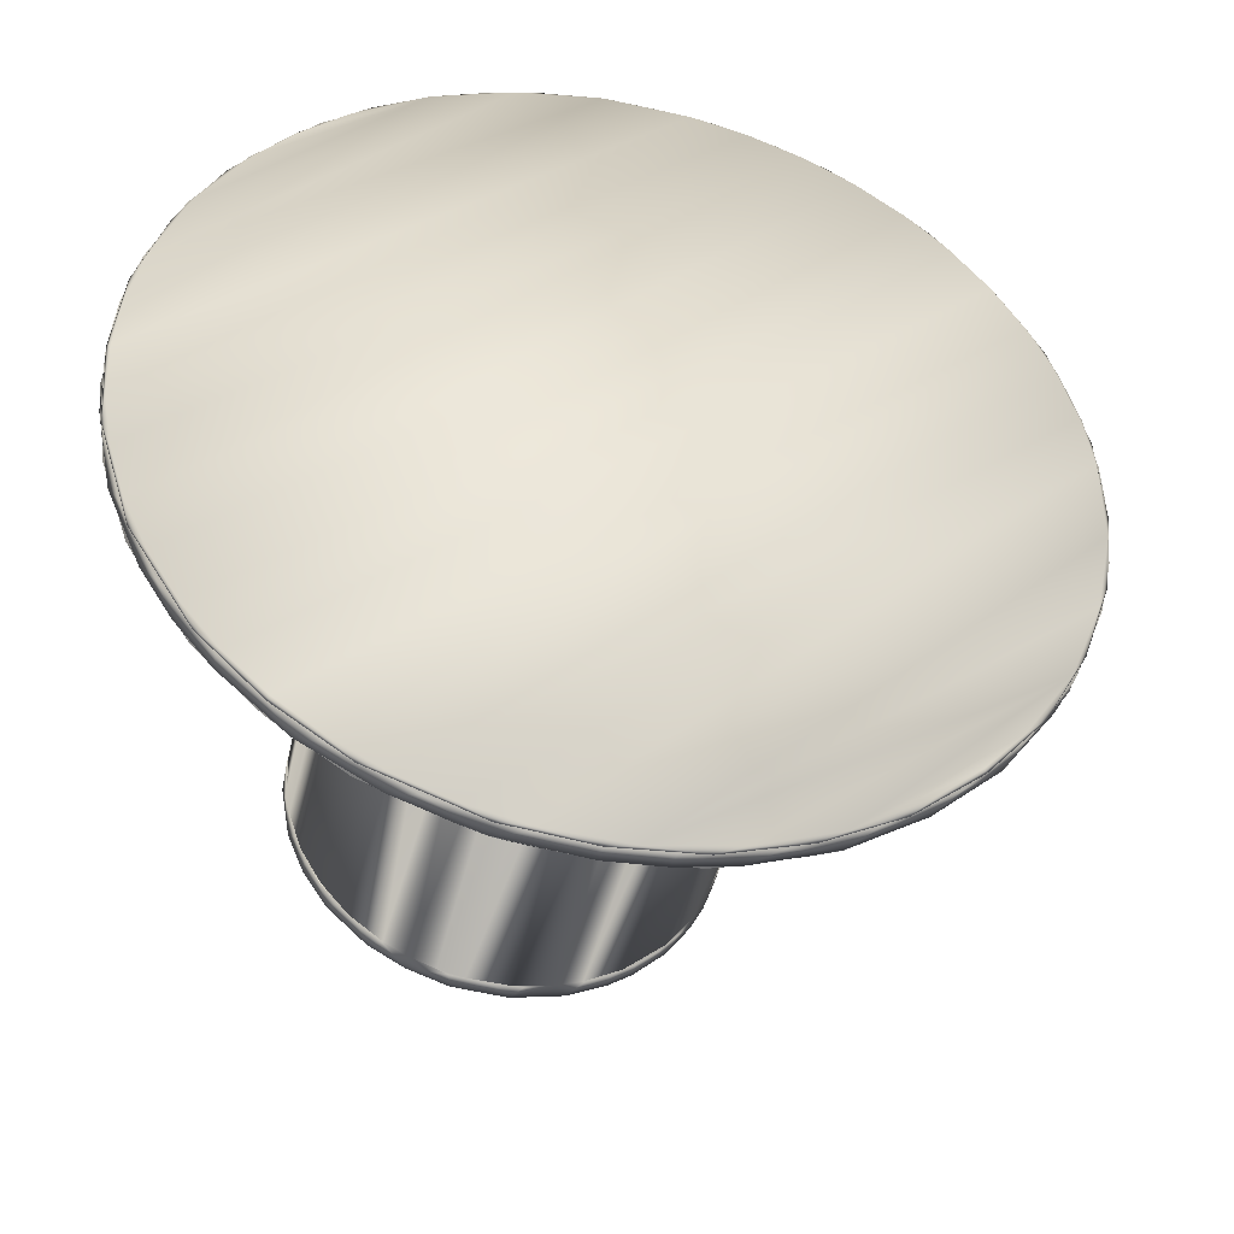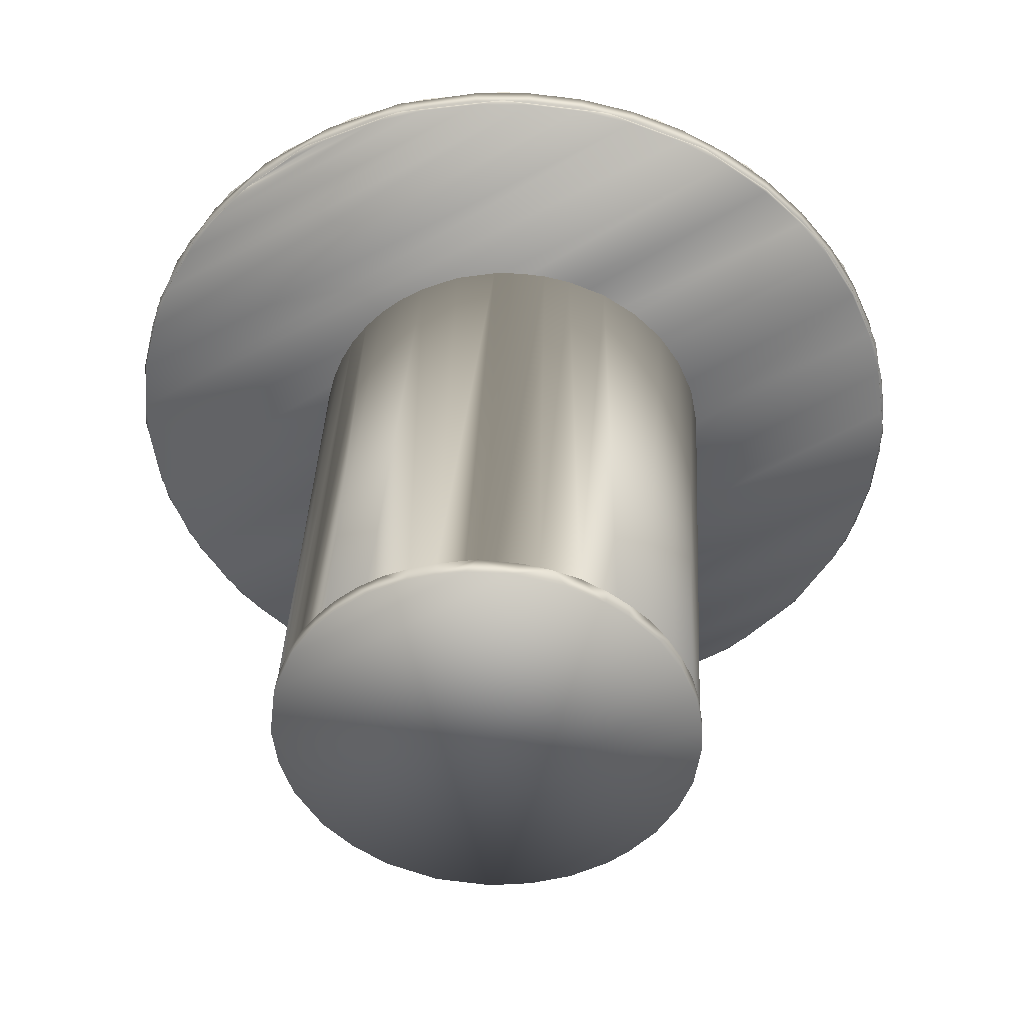
<metadata>
{"format":"obj","ext":"obj","renderer":"f3d","projection":"perspective","resolution":1024,"background":"white","views":[{"elev":49.9,"azim":-28.7,"up":"+Z"},{"elev":-62.9,"azim":49.4,"up":"+Z"}]}
</metadata>
<code>
v 0.71 0.1479 0.0965
v 0.7028 0.1515 0.05857
v 0.7175 0.09178 0.05008
v 0.6948 0.208 0.1051
v 0.6967 0.1506 0.05418
v 0.704 0.1451 0.1053
v 0.7315 0.02898 0.08103
v 0.7243 0.03262 0.0431
v 0.6733 0.2627 0.1145
v 0.666 0.2663 0.07651
v 0.7181 0.03241 0.03879
v 0.6602 0.2648 0.07201
v 0.7253 0.02722 0.08996
v 0.6676 0.2589 0.1231
v 0.7374 -0.09205 0.06829
v 0.7302 -0.08842 0.03033
v 0.622 0.3713 0.1346
v 0.6148 0.375 0.09668
v 0.724 -0.08791 0.0261
v 0.6092 0.3728 0.09206
v 0.7313 -0.09279 0.07733
v 0.6168 0.3667 0.1431
v 0.585 0.4284 0.1075
v 0.7363 -0.1543 0.06251
v 0.592 0.4251 0.1454
v 0.7278 -0.2131 0.05853
v 0.5499 0.4757 0.1187
v 0.7144 -0.2083 0.01639
v 0.5446 0.4729 0.1139
v 0.7217 -0.2128 0.06765
v 0.5524 0.4666 0.1649
v 0.712 -0.2687 0.01659
v 0.711 -0.2696 0.01662
v 0.5207 0.5196 0.1681
v 0.7026 -0.3321 0.0519
v 0.4723 0.5667 0.1421
v 0.6893 -0.3266 0.009833
v 0.4676 0.5634 0.1372
v 0.6967 -0.3309 0.06108
v 0.4755 0.5568 0.1881
v 0.6857 -0.3907 0.04906
v 0.4374 0.6056 0.1917
v 0.4297 0.6102 0.1544
v 0.6623 -0.4471 0.04852
v 0.6551 -0.4434 0.01059
v 0.3908 0.6428 0.2045
v 0.3836 0.6465 0.1665
v 0.6493 -0.4409 0.006475
v 0.3793 0.6427 0.1615
v 0.6567 -0.4448 0.05773
v 0.3874 0.6359 0.2124
v 0.6317 -0.4986 0.009768
v 0.6077 -0.556 0.04844
v 0.6005 -0.5523 0.01048
v 0.2923 0.71 0.2296
v 0.2851 0.7136 0.1917
v 0.595 -0.5492 0.006366
v 0.2814 0.7095 0.1865
v 0.572 -0.6051 0.05846
v 0.2387 0.7325 0.2499
v 0.5397 -0.6569 0.05168
v 0.5324 -0.6533 0.01372
v 0.1857 0.7634 0.255
v 0.1786 0.767 0.217
v 0.5273 -0.6496 0.009586
v 0.1755 0.7626 0.2117
v 0.4959 -0.7008 0.01617
v 0.1245 0.7898 0.2295
v 0.502 -0.7049 0.05379
v 0.1305 0.7862 0.2672
v 0.06003 0.1073 -0.9743
v 0.05859 0.1358 -0.9321
v 0.4593 -0.7483 0.05817
v 0.4521 -0.7447 0.02021
v 0.0658 0.8058 0.2421
v 0.2659 0.001135 0.127
v 0.04961 0.1616 -0.9275
v 0.07104 0.07337 -0.94
v 0.03453 0.1946 -0.9611
v 0.04061 0.1906 -0.9235
v 0.4475 -0.7404 0.01604
v 0.06336 0.8011 0.2367
v 0.4555 -0.7436 0.06729
v 0.07236 0.7939 0.2873
v 0.06806 0.07297 -0.9395
v 0.2406 0.08793 0.1401
v 0.06682 0.0161 -0.9843
v 0.01592 0.2457 -0.913
v 0.07286 0.01251 -0.9467
v 0.2727 -0.0894 0.1171
v 0.01331 0.2441 -0.9127
v -0.006259 0.2756 -0.9456
v 0.2001 0.1683 0.1555
v 0.07015 -0.01792 -0.9486
v 0.06861 -0.04549 -0.9514
v 0.06194 -0.04482 -0.9893
v -0.01921 0.2981 -0.9018
v 0.2631 -0.18 0.1102
v -0.03735 0.3183 -0.8959
v 0.01514 0.8169 0.2925
v 0.05649 -0.1084 -0.9546
v -0.06297 0.3458 -0.9281
v -0.05664 0.3414 -0.8906
v 0.05359 -0.1076 -0.954
v 0.1437 0.2381 0.1729
v 0.04071 -0.1342 -0.9935
v -0.1004 0.3823 -0.8778
v -0.1076 0.3859 -0.9158
v 0.2351 -0.2669 0.1072
v -0.1023 0.3799 -0.8777
v 0.03422 -0.1685 -0.9566
v 0.3681 -0.8285 0.06779
v 0.3609 -0.8249 0.02986
v -0.04404 0.8256 0.3045
v 0.3568 -0.8201 0.02563
v -0.053 0.8244 0.261
v 0.07564 0.2961 0.1914
v 0.02121 -0.193 -0.9561
v -0.1482 0.414 -0.8662
v 0.2078 -0.3214 0.1071
v 0.006447 -0.223 -0.9566
v -0.01148 -0.2401 -0.994
v -0.1872 0.4369 -0.8958
v -0.1821 0.4309 -0.8577
v 0.3136 -0.8613 0.03537
v -0.1095 0.8369 0.2784
v 0.3195 -0.8649 0.07352
v -0.1106 0.8362 0.2785
v 0.3172 -0.8598 0.08238
v -0.1026 0.8248 0.3235
v -0.2015 0.4411 -0.8535
v 0.1738 -0.3719 0.1087
v -0.02785 -0.27 -0.9541
v -0.003137 0.3383 0.2104
v -0.0474 -0.2995 -0.9533
v 0.2603 -0.8925 0.04246
v -0.1633 0.8332 0.3279
v 0.2568 -0.8874 0.03816
v -0.1716 0.832 0.2842
v -0.07314 -0.3142 -0.9894
v -0.2676 0.4661 -0.8778
v -0.2607 0.4595 -0.8403
v 0.1336 -0.4175 0.112
v -0.06803 -0.3157 -0.9509
v -0.05952 0.3577 0.2229
v 0.2148 -0.9262 0.08707
v -0.2234 0.8327 0.3388
v -0.1191 -0.3545 -0.9846
v -0.3194 0.4736 -0.8279
v -0.118 0.3694 0.2352
v -0.1141 -0.356 -0.947
v -0.3564 0.4815 -0.8593
v 0.06374 -0.4759 0.1197
v -0.3494 0.4748 -0.8217
v -0.1629 -0.3891 -0.9403
v 0.1593 -0.95 0.09576
v -0.2901 0.8286 0.3118
v -0.1697 -0.3886 -0.9783
v 0.1492 -0.9409 0.05343
v -0.2905 0.8239 0.306
v 0.158 -0.9436 0.1046
v -0.2806 0.8166 0.3565
v -0.1777 0.3732 0.2469
v -0.3822 0.4773 -0.8157
v -0.2147 -0.4174 -0.9333
v 0.09739 -0.9693 0.06605
v -0.3486 0.8208 0.3222
v -0.4467 0.4776 -0.8427
v 0.09614 -0.969 0.06629
v -0.3424 0.8162 0.3602
v -0.01635 -0.5184 0.1308
v -0.2375 0.3691 0.2578
v -0.4397 0.4711 -0.8054
v -0.2523 -0.4271 -0.966
v -0.251 -0.4298 -0.9271
v 0.04541 -0.9892 0.1136
v 0.03594 -0.98 0.07119
v 0.04498 -0.9825 0.1223
v -0.2745 -0.4384 -0.9238
v -0.07332 -0.538 0.1397
v -0.2964 0.3572 0.2678
v -0.4982 0.4592 -0.796
v -0.506 0.4656 -0.8326
v -0.3974 0.7929 0.3764
v -0.4076 0.8001 0.3259
v -0.4007 0.8011 0.3699
v -0.5551 0.4396 -0.7871
v -0.1322 -0.55 0.1497
v -0.01292 -1.004 0.1232
v -0.4658 0.7881 0.3413
v -0.3407 -0.4475 -0.9514
v -0.3365 -0.4506 -0.9133
v -0.3637 -0.4517 -0.9078
v -0.3811 0.3255 0.2808
v -0.5912 0.4338 -0.8194
v -0.192 -0.5541 0.1607
v -0.6091 0.4125 -0.7784
v -0.07179 -1.006 0.1422
v -0.5104 0.754 0.3941
v -0.5206 0.7618 0.3476
v -0.3938 -0.4541 -0.9029
v -0.08052 -1.006 0.09315
v -0.4009 -0.4516 -0.9404
v -0.6106 0.4151 -0.7779
v -0.07955 -1.01 0.09574
v -0.5146 0.7619 0.3877
v -0.6593 0.3791 -0.7731
v -0.2516 -0.5502 0.1724
v -0.4533 -0.4484 -0.8905
v -0.4577 0.2768 0.2907
v -0.4537 -0.4514 -0.8907
v -0.6684 0.3847 -0.8095
v -0.132 -1.021 0.1438
v -0.5703 0.7381 0.3956
v -0.4908 -0.4435 -0.9226
v -0.7043 0.3396 -0.7677
v -0.3102 -0.5385 0.1846
v -0.5033 0.2367 0.2956
v -0.5124 -0.4366 -0.8787
v -0.2 -1.012 0.1129
v -0.6284 0.7075 0.359
v -0.1919 -1.021 0.1556
v -0.63 0.7116 0.3651
v -0.7389 0.3192 -0.8024
v -0.7452 0.2965 -0.7642
v -0.3665 -0.5192 0.1972
v -0.5435 0.191 0.2988
v -0.5717 -0.4182 -0.8656
v -0.2499 -1.014 0.1751
v -0.6696 0.6703 0.4162
v -0.259 -1.017 0.1291
v -0.6748 0.6768 0.4099
v -0.2602 -1.018 0.1293
v -0.6833 0.6804 0.3723
v -0.5909 -0.408 -0.8605
v -0.6003 -0.4068 -0.8983
v -0.7667 0.2642 -0.7627
v -0.7797 0.246 -0.7625
v -0.4198 -0.4924 0.2098
v -0.5775 0.1405 0.3004
v -0.625 -0.391 -0.8529
v -0.3187 -1.004 0.1361
v -0.7284 0.6403 0.3715
v -0.8065 0.2169 -0.7994
v -0.3112 -1.014 0.1789
v -0.7234 0.6404 0.4157
v -0.4691 -0.4589 0.2224
v -0.6707 -0.357 -0.8405
v -0.6048 0.08608 0.3004
v -0.8065 0.188 -0.7625
v -0.8196 0.1651 -0.7622
v -0.7 -0.3402 -0.873
v -0.6995 -0.3377 -0.8332
v -0.5134 -0.419 0.2346
v -0.7151 -0.3171 -0.8282
v -0.6249 0.0286 0.2987
v -0.8266 0.1305 -0.7642
v -0.3704 -1.005 0.191
v -0.7782 0.6063 0.3832
v -0.8446 0.1052 -0.8027
v -0.6375 -0.03091 0.2954
v -0.7543 -0.2713 -0.8174
v -0.8416 0.07131 -0.7674
v -0.7635 -0.2698 -0.8542
v -0.8432 0.0408 -0.7696
v -0.5697 -0.3492 0.252
v -0.7863 -0.2212 -0.8055
v -0.6424 -0.09145 0.2905
v -0.8461 0.01048 -0.7725
v -0.789 -0.2228 -0.8052
v -0.8543 0.01406 -0.8098
v -0.8105 -0.1925 -0.8378
v -0.6103 -0.2688 0.2674
v -0.8411 -0.05008 -0.7787
v -0.4248 -0.9835 0.2113
v -0.8079 0.554 0.4314
v -0.435 -0.981 0.1604
v -0.8191 0.5606 0.3811
v -0.8151 -0.1651 -0.7952
v -0.8441 -0.05049 -0.7782
v -0.8226 -0.1387 -0.7907
v -0.6356 -0.182 0.2805
v -0.4355 -0.9866 0.1654
v -0.8146 0.5602 0.4253
v -0.8332 -0.1073 -0.7862
v -0.8469 -0.08164 -0.8203
v -0.4859 -0.9742 0.2154
v -0.8574 0.5169 0.4288
v -0.4942 -0.9706 0.1782
v -0.8656 0.5199 0.3915
v -0.8875 0.4634 0.4378
v -0.5471 -0.9425 0.1854
v -0.899 0.4697 0.3875
v -0.541 -0.9515 0.2285
v -0.5482 -0.9479 0.1905
v -0.8949 0.4688 0.4318
v -0.9021 0.4725 0.3939
v -0.5911 -0.9221 0.2488
v -0.955 0.3633 0.441
v -0.6531 -0.8894 0.2106
v -0.9667 0.3693 0.3907
v -0.6476 -0.8981 0.2538
v -0.6548 -0.8945 0.2159
v -0.963 0.3678 0.435
v -0.9702 0.3715 0.3971
v -1.001 0.3178 0.3979
v -0.7398 -0.8255 0.2862
v -1.009 0.2553 0.4409
v -0.751 -0.8226 0.2356
v -1.021 0.261 0.3906
v -0.746 -0.831 0.279
v -1.025 0.2626 0.397
v -0.7997 -0.7898 0.2534
v -1.041 0.2025 0.4339
v -0.7994 -0.7911 0.2533
v -0.7929 -0.7937 0.291
v -1.041 0.2026 0.4336
v -0.8279 -0.7464 0.3105
v -1.049 0.1413 0.4376
v -0.8392 -0.7433 0.2599
v -1.061 0.1467 0.3873
v -1.065 0.1476 0.3936
v -1.081 0.08872 0.391
v -0.8759 -0.7078 0.3154
v -0.9048 -0.6562 0.3338
v -1.074 0.02325 0.431
v -0.9163 -0.6528 0.2832
v -1.086 0.02842 0.3807
v -0.9195 -0.6565 0.2889
v -1.083 0.02496 0.4249
v -0.9473 -0.6132 0.338
v -1.092 -0.0338 0.4209
v -0.9547 -0.6093 0.3002
v -1.099 -0.03058 0.383
v -0.9692 -0.5563 0.3556
v -1.084 -0.0968 0.4213
v -0.9809 -0.5526 0.305
v -1.096 -0.09195 0.371
v -0.9773 -0.5595 0.3489
v -1.1 -0.09244 0.3772
v -1.013 -0.5029 0.3214
v -1.093 -0.1568 0.4094
v -1.02 -0.4485 0.3755
v -1.078 -0.2168 0.4087
v -1.032 -0.4446 0.3251
v -1.09 -0.2122 0.3583
v -1.029 -0.4508 0.369
v -1.036 -0.4471 0.3311
v -1.094 -0.2134 0.3645
v -1.056 -0.3347 0.3933
v -1.068 -0.3305 0.343
v -1.08 -0.2759 0.3955
v -1.087 -0.2726 0.3576
v -1.065 -0.336 0.387
v -1.072 -0.3324 0.349
v -0.1023 0.3799 -0.8777
v 0.05359 -0.1076 -0.954
v 0.01331 0.2441 -0.9127
v -0.8411 -0.05008 -0.7787
v 0.06806 0.07297 -0.9395
v -0.2607 0.4595 -0.8403
v 0.7302 -0.08842 0.03033
v -0.963 0.3678 0.435
v -0.6548 -0.8945 0.2159
v -0.6476 -0.8981 0.2538
v 0.2923 0.71 0.2296
v 0.2851 0.7136 0.1917
v 0.6077 -0.556 0.04844
v 0.666 0.2663 0.07651
v -1.029 -0.4508 0.369
v 0.7315 0.02898 0.08103
f 105 99 356
f 356 117 105
f 181 182 187
f 187 194 181
f 188 193 175
f 175 180 188
f 109 118 357
f 357 98 109
f 86 77 358
f 358 93 86
f 163 154 173
f 173 172 163
f 268 265 359
f 359 282 268
f 273 281 267
f 267 266 273
f 171 175 155
f 155 153 171
f 90 94 360
f 360 76 90
f 86 76 77
f 163 150 154
f 181 172 173
f 173 182 181
f 187 197 194
f 210 194 197
f 197 207 210
f 196 208 209
f 209 193 196
f 188 196 193
f 171 180 175
f 155 151 153
f 360 77 76
f 188 180 196
f 171 196 180
f 196 171 208
f 153 208 171
f 208 153 217
f 217 153 226
f 143 226 153
f 226 143 239
f 132 239 143
f 239 132 247
f 120 247 132
f 247 120 254
f 109 254 120
f 254 109 266
f 98 266 109
f 266 98 273
f 90 273 98
f 273 90 282
f 76 282 90
f 282 76 268
f 86 268 76
f 268 86 261
f 93 261 86
f 261 93 256
f 256 93 249
f 105 249 93
f 249 105 240
f 117 240 105
f 240 117 227
f 227 117 218
f 134 218 117
f 218 134 210
f 145 210 134
f 210 145 194
f 150 194 145
f 163 194 150
f 194 163 181
f 181 163 172
f 358 99 93
f 105 93 99
f 356 124 117
f 134 117 124
f 124 361 145
f 145 134 124
f 361 154 150
f 150 145 361
f 207 216 218
f 218 210 207
f 216 237 227
f 227 218 216
f 240 227 237
f 237 250 249
f 249 240 237
f 250 257 256
f 256 249 250
f 257 265 261
f 261 256 257
f 268 261 265
f 359 281 282
f 273 282 281
f 267 262 266
f 262 255 254
f 254 266 262
f 255 248 247
f 247 254 255
f 248 235 239
f 239 247 248
f 226 239 235
f 235 219 217
f 217 226 235
f 219 209 208
f 208 217 219
f 151 144 143
f 143 153 151
f 144 133 132
f 132 143 144
f 133 118 120
f 120 132 133
f 109 120 118
f 357 94 98
f 90 98 94
f 17 18 27
f 27 34 17
f 63 64 75
f 75 100 63
f 137 128 157
f 157 170 137
f 206 190 223
f 223 232 206
f 284 259 297
f 297 296 284
f 330 323 340
f 340 342 330
f 339 341 329
f 329 324 339
f 294 295 283
f 283 258 294
f 222 231 205
f 205 189 222
f 156 169 136
f 136 127 156
f 73 74 62
f 62 61 73
f 26 33 362
f 362 15 26
f 354 342 349
f 349 355 354
f 363 305 312
f 312 314 363
f 311 313 364
f 364 365 311
f 27 36 34
f 366 46 47
f 47 367 366
f 137 100 128
f 312 323 314
f 330 314 323
f 329 313 324
f 311 324 313
f 136 113 127
f 44 368 54
f 54 45 44
f 26 35 33
f 2 369 9
f 9 1 2
f 369 18 17
f 17 9 369
f 36 47 46
f 46 34 36
f 367 64 63
f 63 366 367
f 75 128 100
f 157 190 170
f 206 170 190
f 223 259 232
f 284 232 259
f 297 305 363
f 363 296 297
f 340 349 342
f 355 341 370
f 370 354 355
f 339 370 341
f 364 295 294
f 294 365 364
f 283 231 258
f 222 258 231
f 205 169 189
f 156 189 169
f 113 74 73
f 73 127 113
f 62 54 368
f 368 61 62
f 45 33 35
f 35 44 45
f 362 8 371
f 371 15 362
f 8 2 1
f 1 371 8
f 11 5 3
f 10 3 5
f 5 12 10
f 20 23 10
f 12 20 10
f 20 29 23
f 38 43 23
f 29 38 23
f 38 49 43
f 58 56 43
f 49 58 43
f 68 56 58
f 58 66 68
f 66 82 68
f 126 68 82
f 82 116 126
f 116 139 126
f 167 126 139
f 139 160 167
f 160 185 167
f 200 167 185
f 221 234 200
f 221 243 234
f 278 290 234
f 243 278 234
f 278 293 290
f 301 306 290
f 293 301 290
f 301 310 306
f 321 322 306
f 310 321 306
f 334 322 321
f 321 328 334
f 328 338 334
f 353 334 338
f 338 346 353
f 346 351 353
f 348 353 351
f 351 345 348
f 337 333 348
f 345 337 348
f 337 327 333
f 320 315 333
f 327 320 333
f 320 309 315
f 300 303 315
f 309 300 315
f 289 303 300
f 300 292 289
f 292 277 289
f 233 289 277
f 277 242 233
f 242 220 233
f 202 233 220
f 177 166 202
f 177 159 166
f 138 125 166
f 159 138 166
f 138 115 125
f 81 67 125
f 115 81 125
f 81 65 67
f 57 52 67
f 65 57 67
f 57 48 52
f 37 32 52
f 48 37 52
f 37 28 32
f 19 16 32
f 28 19 32
f 3 16 19
f 19 11 3
f 14 6 4
f 7 4 6
f 6 13 7
f 21 24 7
f 13 21 7
f 21 30 24
f 39 41 24
f 30 39 24
f 39 50 41
f 53 41 50
f 50 59 53
f 59 69 53
f 59 83 69
f 112 69 83
f 83 129 112
f 129 146 112
f 129 161 146
f 176 146 161
f 161 178 176
f 198 213 176
f 178 198 176
f 198 229 213
f 245 213 229
f 275 287 245
f 229 275 245
f 275 298 287
f 302 287 298
f 307 316 302
f 298 307 302
f 307 318 316
f 331 316 318
f 318 325 331
f 325 335 331
f 347 331 335
f 335 343 347
f 350 352 347
f 343 350 347
f 350 344 352
f 336 332 352
f 344 336 352
f 336 326 332
f 319 317 332
f 326 319 332
f 319 308 317
f 304 317 308
f 308 299 304
f 291 288 304
f 299 291 304
f 291 276 288
f 246 288 276
f 276 230 246
f 230 214 246
f 230 199 214
f 186 214 199
f 199 184 186
f 162 147 186
f 184 162 186
f 162 130 147
f 114 147 130
f 84 70 114
f 130 84 114
f 84 60 70
f 55 70 60
f 51 42 55
f 60 51 55
f 51 40 42
f 25 42 40
f 40 31 25
f 31 22 25
f 4 25 22
f 22 14 4
f 160 200 185
f 200 160 221
f 221 160 243
f 160 139 243
f 116 243 139
f 243 116 278
f 82 278 116
f 278 82 293
f 66 293 82
f 293 66 301
f 58 301 66
f 301 58 310
f 49 310 58
f 310 49 321
f 38 321 49
f 321 38 328
f 29 328 38
f 328 29 338
f 20 338 29
f 338 20 346
f 12 346 20
f 346 12 351
f 5 351 12
f 351 5 345
f 11 345 5
f 345 11 337
f 19 337 11
f 337 19 327
f 28 327 19
f 327 28 320
f 37 320 28
f 320 37 309
f 48 309 37
f 309 48 300
f 57 300 48
f 300 57 292
f 65 292 57
f 292 65 277
f 81 277 65
f 277 81 242
f 115 242 81
f 242 115 220
f 138 220 115
f 220 138 202
f 159 202 138
f 202 159 177
f 198 178 229
f 178 161 229
f 129 229 161
f 229 129 275
f 275 129 298
f 129 83 298
f 83 59 298
f 298 59 307
f 50 307 59
f 307 50 318
f 318 50 325
f 50 39 325
f 30 325 39
f 325 30 335
f 21 335 30
f 335 21 343
f 13 343 21
f 343 13 350
f 6 350 13
f 350 6 344
f 14 344 6
f 344 14 336
f 22 336 14
f 336 22 326
f 31 326 22
f 326 31 319
f 40 319 31
f 319 40 308
f 51 308 40
f 308 51 299
f 60 299 51
f 299 60 291
f 291 60 276
f 84 276 60
f 84 230 276
f 130 230 84
f 230 130 199
f 199 130 184
f 184 130 162
f 97 92 102
f 102 103 97
f 101 106 96
f 96 95 101
f 92 97 88
f 173 168 183
f 183 182 173
f 263 260 271
f 271 269 263
f 270 272 264
f 264 262 270
f 174 165 179
f 95 96 87
f 87 89 95
f 88 80 79
f 79 92 88
f 119 107 108
f 108 123 119
f 142 131 123
f 123 141 142
f 187 182 183
f 183 195 187
f 204 187 195
f 225 216 224
f 251 238 244
f 280 269 271
f 271 286 280
f 285 280 286
f 279 285 286
f 286 272 279
f 270 279 272
f 241 253 252
f 252 236 241
f 219 228 236
f 236 215 219
f 192 201 203
f 203 191 192
f 179 192 191
f 191 174 179
f 140 122 135
f 111 121 122
f 122 106 111
f 78 89 87
f 87 71 78
f 108 271 141
f 102 271 108
f 92 271 102
f 271 96 236
f 122 236 96
f 236 122 215
f 72 85 78
f 79 71 271
f 97 91 88
f 168 152 141
f 183 168 141
f 207 197 204
f 212 195 141
f 262 267 270
f 264 272 271
f 201 209 211
f 158 174 215
f 148 158 215
f 95 104 101
f 96 271 87
f 80 88 91
f 79 271 92
f 103 107 110
f 119 110 107
f 108 141 123
f 195 183 141
f 187 204 197
f 224 212 141
f 141 271 244
f 244 224 141
f 238 251 250
f 257 250 251
f 260 244 271
f 263 257 251
f 269 280 274
f 285 274 280
f 272 286 271
f 279 270 267
f 262 253 255
f 252 264 271
f 248 255 253
f 241 248 253
f 236 252 271
f 219 211 209
f 191 203 215
f 174 191 215
f 151 135 144
f 140 148 215
f 133 144 135
f 122 140 215
f 121 133 135
f 122 96 106
f 111 101 104
f 89 78 85
f 71 87 271
f 71 72 78
f 79 80 72
f 72 71 79
f 152 164 149
f 168 173 164
f 164 152 168
f 212 207 204
f 204 195 212
f 203 201 211
f 211 215 203
f 158 155 165
f 165 174 158
f 148 151 155
f 155 158 148
f 102 108 107
f 107 103 102
f 131 119 123
f 141 152 149
f 149 142 141
f 212 224 216
f 216 207 212
f 224 244 238
f 238 225 224
f 244 260 251
f 263 251 260
f 264 252 253
f 253 262 264
f 228 241 236
f 211 219 215
f 148 140 135
f 135 151 148
f 121 135 122
f 101 111 106
f 103 110 119
f 358 77 360
f 358 360 94
f 99 358 94
f 99 94 357
f 118 133 121
f 103 119 131
f 97 103 131
f 164 173 154
f 118 121 111
f 149 164 154
f 149 154 361
f 142 149 361
f 131 142 361
f 131 361 124
f 97 131 124
f 155 175 193
f 155 193 209
f 179 165 155
f 192 179 155
f 201 192 155
f 209 201 155
f 267 281 359
f 267 359 265
f 267 265 257
f 257 263 269
f 267 257 269
f 279 267 269
f 285 279 269
f 250 237 216
f 225 238 250
f 216 225 250
f 219 235 248
f 248 241 228
f 248 228 219
f 341 355 349
f 295 364 313
f 33 45 54
f 8 362 33
f 2 8 33
f 369 2 33
f 305 297 259
f 312 305 259
f 64 367 47
f 75 64 47
f 27 18 369
f 54 62 74
f 369 33 54
f 369 54 74
f 27 369 74
f 312 259 223
f 323 312 223
f 340 323 223
f 340 223 190
f 340 190 157
f 340 157 128
f 340 128 75
f 340 75 47
f 295 313 329
f 283 295 329
f 231 283 329
f 205 231 329
f 169 205 329
f 136 169 329
f 136 329 341
f 136 341 349
f 349 340 47
f 136 349 47
f 113 136 47
f 36 27 74
f 113 47 36
f 113 36 74
f 296 363 314
f 284 296 314
f 342 354 370
f 9 17 34
f 127 73 61
f 127 61 368
f 127 368 44
f 127 44 35
f 366 63 100
f 365 294 258
f 311 365 258
f 34 46 366
f 371 1 9
f 371 9 34
f 15 371 34
f 26 15 34
f 26 34 366
f 26 366 100
f 26 100 137
f 26 137 170
f 26 170 206
f 26 206 232
f 26 232 284
f 26 284 314
f 26 314 330
f 26 330 342
f 26 342 370
f 156 127 35
f 189 156 35
f 222 189 35
f 258 222 35
f 311 258 35
f 324 311 35
f 339 324 35
f 26 370 339
f 26 339 35
f 67 52 32
f 125 67 32
f 166 125 32
f 202 166 32
f 233 202 32
f 289 233 32
f 289 32 16
f 303 289 16
f 303 16 3
f 303 3 10
f 303 10 23
f 303 23 43
f 303 43 56
f 303 56 68
f 303 68 126
f 303 126 167
f 303 167 200
f 303 200 234
f 303 234 290
f 303 290 306
f 315 303 306
f 333 315 306
f 348 333 306
f 353 348 306
f 334 353 306
f 322 334 306
f 352 332 317
f 347 352 317
f 347 317 304
f 347 304 288
f 347 288 246
f 347 246 214
f 347 214 186
f 347 186 147
f 347 147 114
f 347 114 70
f 347 70 55
f 347 55 42
f 347 42 25
f 347 25 4
f 331 347 4
f 316 331 4
f 302 316 4
f 287 302 4
f 245 287 4
f 213 245 4
f 176 213 4
f 146 176 4
f 112 146 4
f 69 112 4
f 53 69 4
f 41 53 4
f 24 41 4
f 7 24 4

</code>
